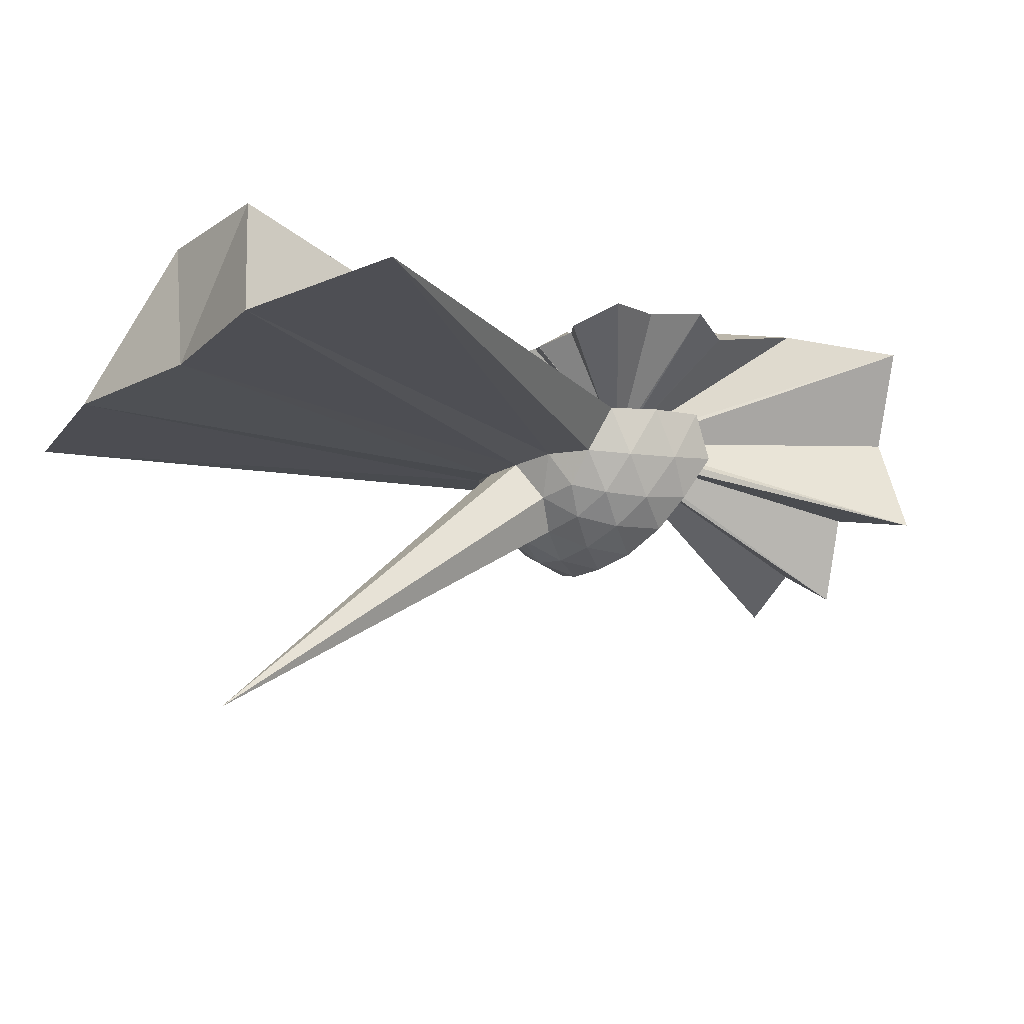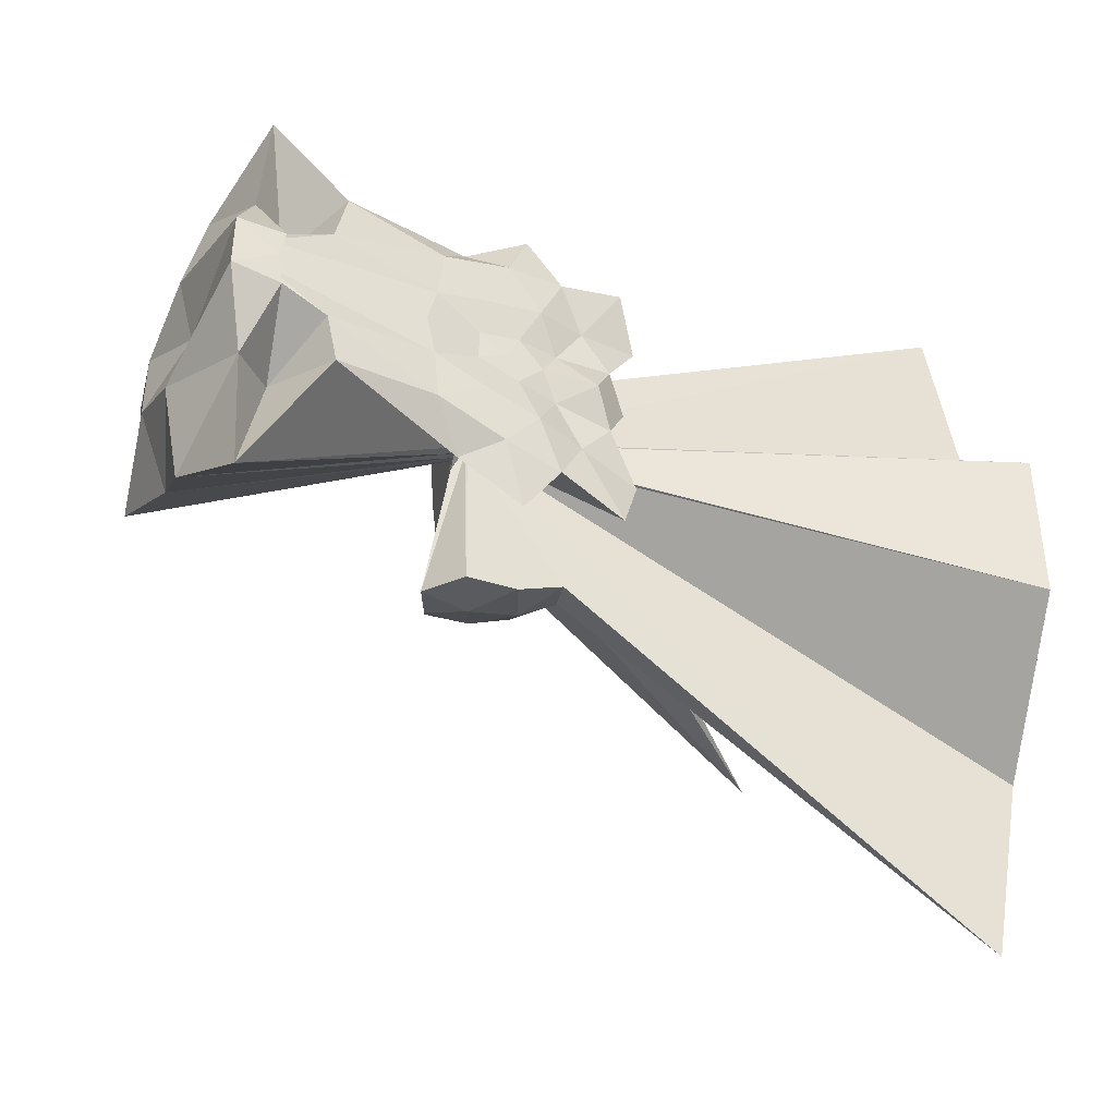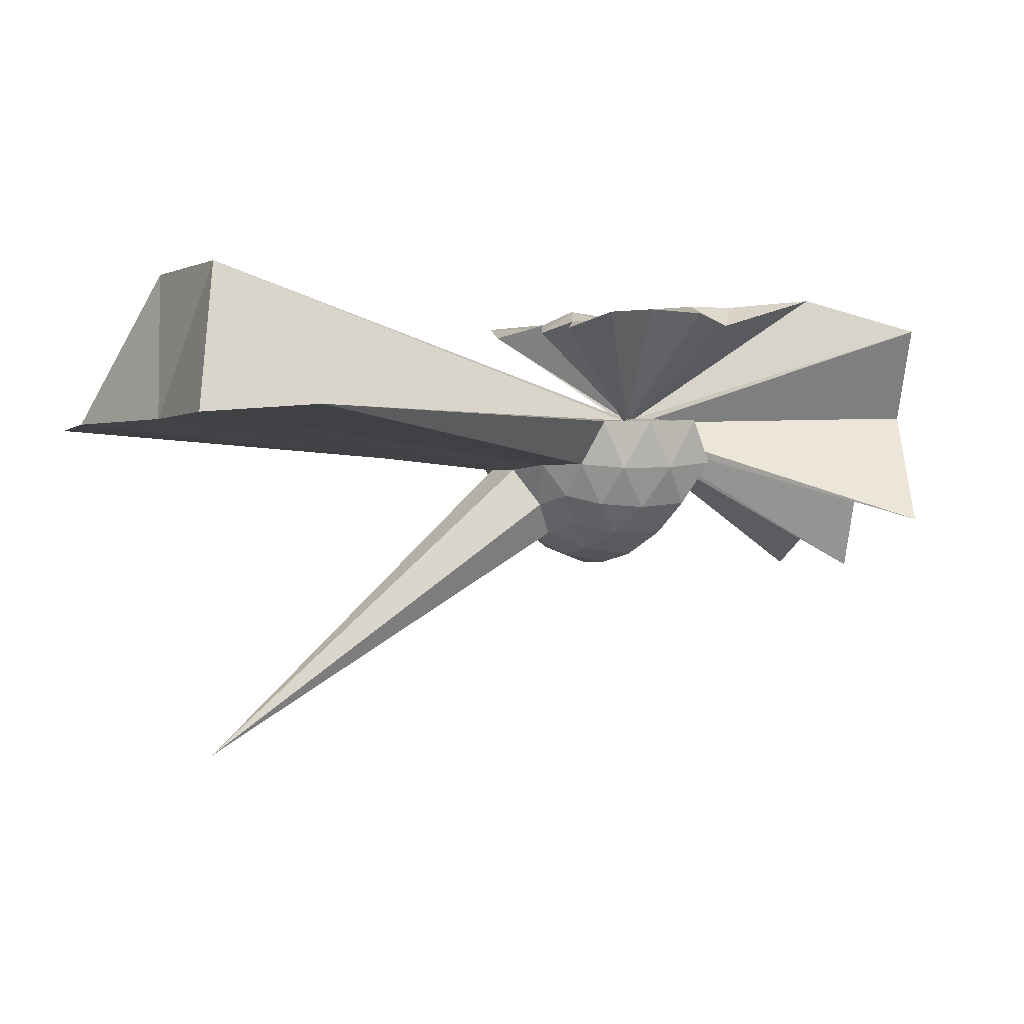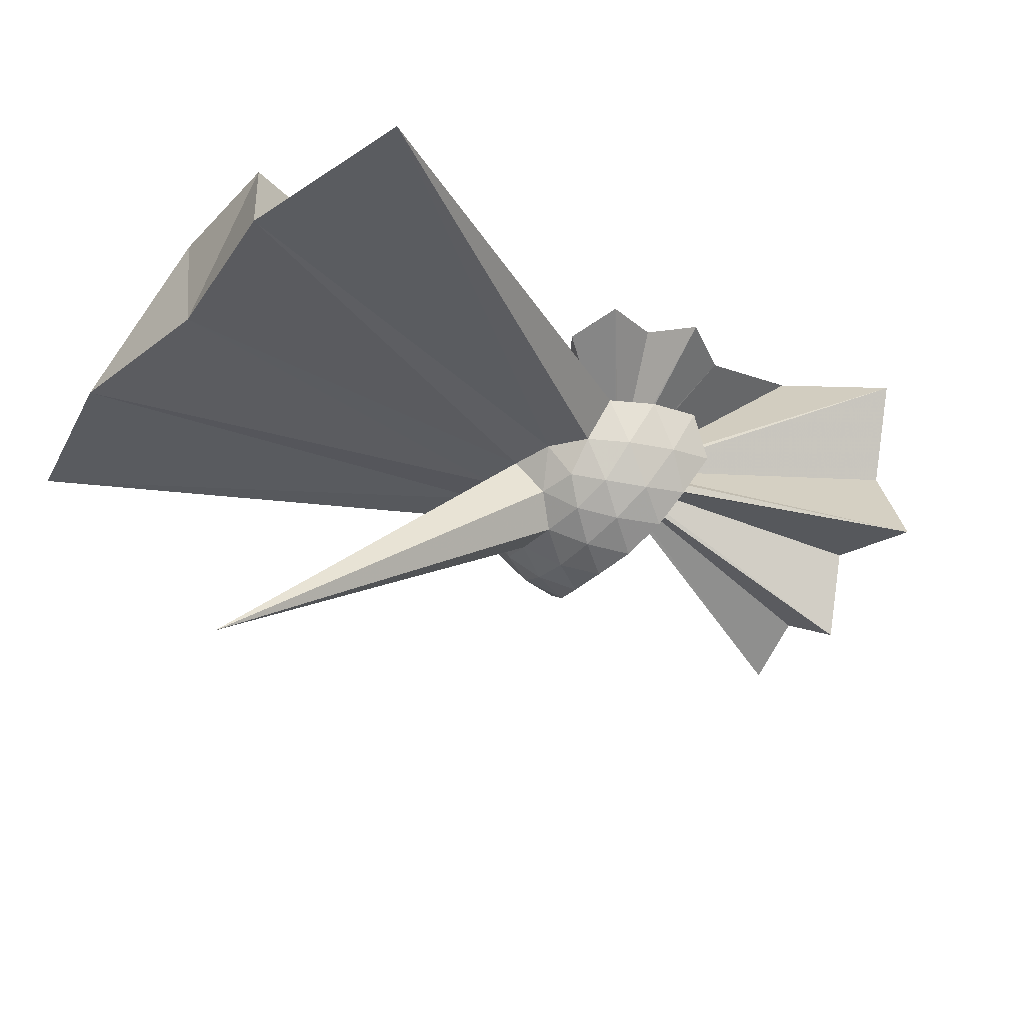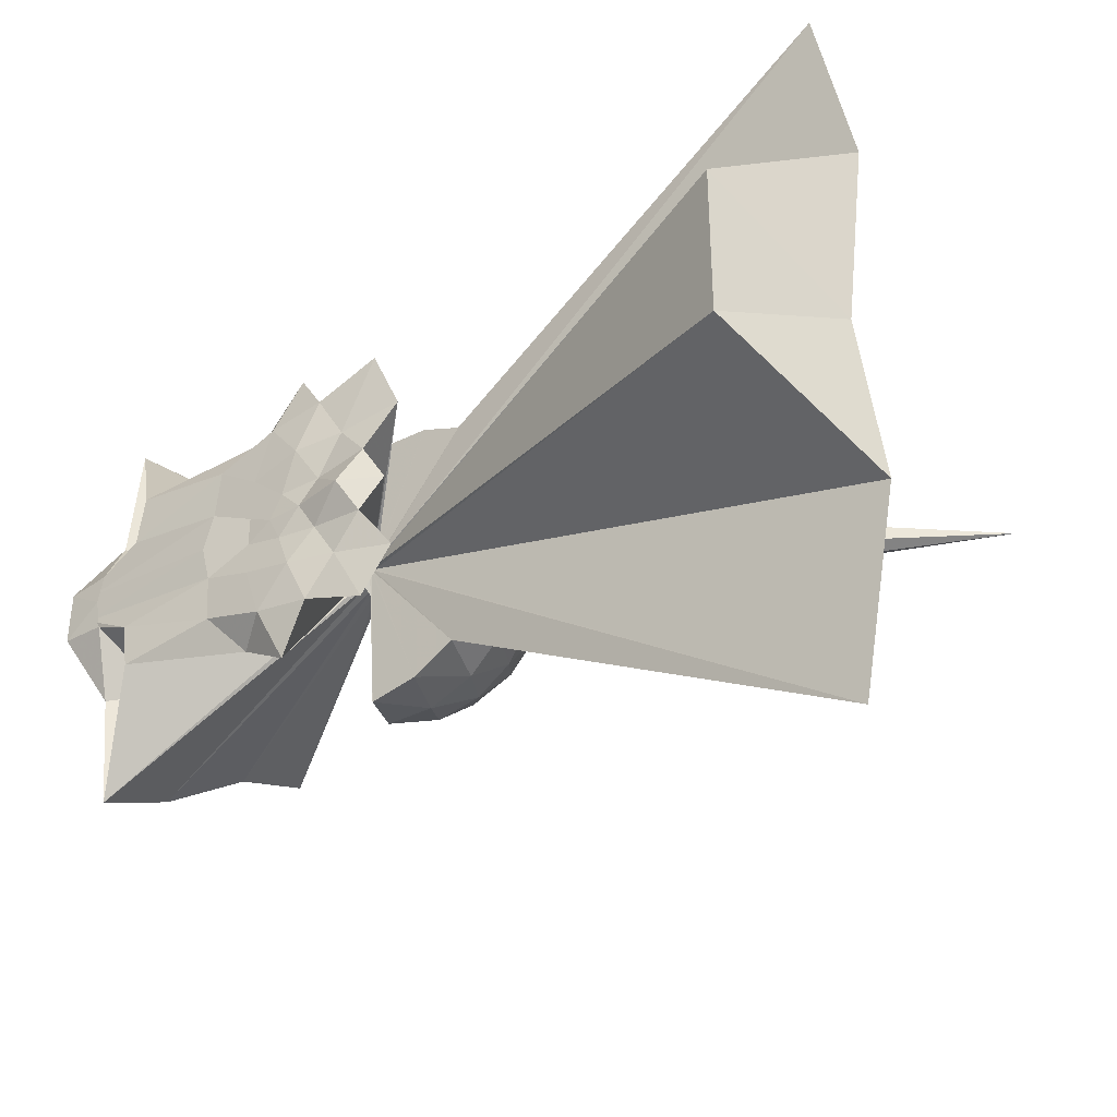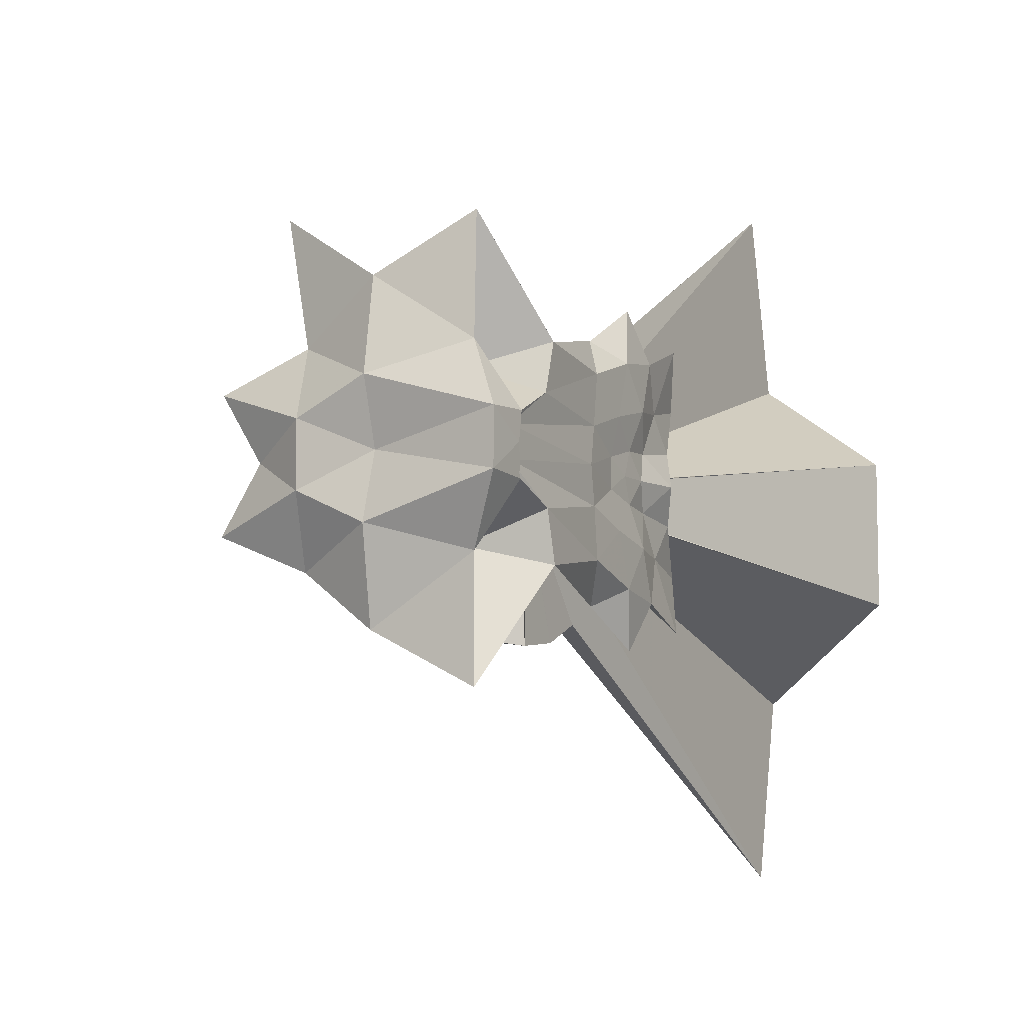
<metadata>
{"format":"obj","ext":"obj","renderer":"f3d","projection":"perspective","resolution":1024,"background":"white","views":[{"elev":-14.3,"azim":145.3,"up":"+Z"},{"elev":-40.6,"azim":-27.4,"up":"+Y"},{"elev":0.1,"azim":151.7,"up":"+Z"},{"elev":-30.4,"azim":145.3,"up":"+Z"},{"elev":-36.6,"azim":40.8,"up":"+Y"},{"elev":-7.5,"azim":-59.0,"up":"+Y"}]}
</metadata>
<code>
v -0.2112 -0.0006294 0.8555
v -0.007642 -3.854e-05 -0.1313
v -0.07147 -1.592e-05 0.07098
v -0.07821 0.005926 0.07509
v 0.7279 0.5559 0.7033
v 0.5935 0.9344 0.7965
v -0.09714 0.02541 0.07191
v -0.06128 1.093 0.7996
v -0.4568 0.8335 0.7428
v -1.325 0.6518 0.9813
v -1.543 0.5111 0.5042
v -1.682 0.1903 0.9743
v -1.717 -0.0001954 0.9779
v -1.681 -0.2077 0.966
v -1.547 -0.5513 0.4856
v -1.329 -0.6738 0.9886
v -0.4603 -0.8384 0.7435
v -0.06282 -1.093 0.8
v -0.0972 -0.02733 0.07197
v 0.5911 -0.9346 0.7987
v 0.7286 -0.5564 0.7005
v -0.07822 -0.007539 0.0751
v 3.469 0.5351 1.052
v -0.05887 0.0126 0.05839
v -0.06601 0.02113 0.05867
v -0.07481 0.02687 0.05706
v -0.08628 0.02943 0.05747
v -0.1087 0.06387 0.0717
v -0.1349 0.05785 0.07309
v -1.748 1.399 0.7081
v -1.81 0.6152 0.7319
v -1.99 0.1766 0.9739
v -1.991 -0.186 0.9741
v -1.813 -0.6193 0.7375
v -1.752 -1.396 0.6993
v -0.1346 -0.06009 0.07319
v -0.103 -0.03094 0.06008
v -0.08634 -0.03118 0.05749
v -0.0749 -0.02841 0.05709
v -0.06601 -0.02255 0.05869
v -0.05888 -0.01391 0.0584
v 3.468 -0.5352 1.052
v 3.828 1.244 -1.848e-05
v 3.558 2.585 -3.328e-05
v 0.5996 0.8451 0.01261
v 0.2941 0.987 0.01722
v -0.0534 1.027 0.02576
v -0.08786 0.02958 0.03765
v -0.1638 0.09917 0.04034
v -1.884 1.052 0.07347
v -2.024 0.4337 0.1072
v -1.911 -0.000734 0.1135
v -2.026 -0.4396 0.1082
v -1.888 -1.053 0.07562
v -0.1641 -0.1012 0.04014
v -0.07895 -0.007883 0.03734
v -0.05409 -1.028 0.02608
v 0.2935 -0.9875 0.01747
v 0.5993 -0.8457 0.01281
v 3.558 -2.584 -4.192e-05
v 3.828 -1.244 -1.825e-05
v 3.668 -5.032e-06 4.421e-05
v 0.8939 0.4628 -0.2977
v 0.7122 0.7098 -0.2956
v 0.4565 0.8805 -0.3225
v 0.1215 0.9787 -0.317
v -0.2068 0.976 -0.2784
v -0.152 0.168 -0.03081
v -1.676 1.529 -0.695
v -1.777 0.6794 -0.4735
v -2.012 0.2134 -0.3815
v -2.013 -0.2179 -0.3806
v -1.78 -0.6821 -0.4718
v -0.1519 -0.0867 -0.01461
v -0.1522 -0.1696 -0.03061
v -0.2074 -0.9764 -0.2779
v 0.1212 -0.979 -0.3167
v 0.4563 -0.8808 -0.3223
v 0.7121 -0.7101 -0.2955
v 0.8938 -0.463 -0.2977
v 0.9822 -0.1699 -0.329
v 0.9822 0.1697 -0.3291
v 0.7414 0.537 -0.5244
v 0.5409 0.6893 -0.5833
v 0.2602 0.8125 -0.6055
v -0.05061 0.8663 -0.5746
v -0.07647 0.1046 -0.04712
v -0.1401 0.1363 -0.09465
v -0.1308 0.05993 -0.05843
v -1.845 0.4361 -1.057
v -1.81 -0.000314 -0.7971
v -1.847 -0.4382 -1.056
v -0.1305 -0.06147 -0.05839
v -0.14 -0.1376 -0.09456
v -0.07587 -0.1059 -0.0471
v -0.05086 -0.8667 -0.5744
v 0.2601 -0.8128 -0.6053
v 0.5409 -0.6896 -0.5832
v 0.7414 -0.5373 -0.5243
v 0.8277 -0.3 -0.5866
v 3.274 -5.386e-06 -2.337
v 0.8277 0.2997 -0.5867
v 0.6472 -8.992e-05 0.7074
v 0.5165 0.2402 0.7796
v 0.3205 0.4728 0.7867
v 0.1574 0.774 0.8446
v -0.2233 0.7155 0.8842
v -0.6615 0.5756 0.9065
v -1.394 0.3383 0.9684
v -1.794 0.09514 0.9639
v -1.8 -0.1086 0.9651
v -1.397 -0.3483 0.9808
v -0.6669 -0.5793 0.9066
v -0.226 -0.7171 0.8863
v 0.1541 -0.7778 0.8454
v 0.3195 -0.4735 0.7867
v 0.514 -0.2402 0.7825
v 0.3871 -0.0003291 0.875
v 0.1417 0.1904 0.7952
v -0.0004115 0.4397 0.8751
v -0.349 0.3562 0.8907
v -0.6993 0.2467 0.9046
v -0.7612 -0.0007532 0.9194
v -0.6991 -0.2506 0.9051
v -0.3528 -0.3631 0.8918
v -0.00264 -0.4425 0.8738
v 0.1394 -0.1932 0.7956
v 0.03304 -0.0003555 0.8423
v -0.1302 0.1708 0.8446
v -0.3969 0.09938 0.8578
v -0.3989 -0.1045 0.8568
v -0.1294 -0.1727 0.8443
v 0.622 0.447 -0.7305
v 0.3655 0.587 -0.7953
v 0.04454 0.6844 -0.7913
v -0.05566 0.08793 -0.07944
v -0.08363 0.06326 -0.08914
v -0.1115 0.03083 -0.08784
v -0.1313 -0.0001349 -0.07744
v -0.1115 -0.03181 -0.0878
v -0.05161 -0.03607 -0.04687
v -0.05504 -0.08903 -0.07939
v 0.04447 -0.6848 -0.7911
v 0.3655 -0.5873 -0.7952
v 0.622 -0.4473 -0.7304
v 0.6803 -0.1629 -0.7986
v 0.6803 0.1626 -0.7986
v 0.4351 0.3101 -0.9138
v 0.1384 0.4237 -0.9537
v -0.03669 0.06111 -0.1079
v -0.05793 0.03136 -0.1147
v -0.0915 -7.895e-05 -0.1072
v -0.05758 -0.03226 -0.1147
v -0.03691 -0.06181 -0.1078
v 0.1384 -0.4241 -0.9536
v 0.4352 -0.3104 -0.9137
v 0.4565 -2.391e-05 -0.9569
v 0.2096 0.1488 -1.024
v -0.02025 0.02975 -0.1257
v -0.0399 -7.345e-05 -0.1247
v -0.02052 -0.03043 -0.1256
v 0.2096 -0.1492 -1.024
f 3 23 4
f 4 23 24
f 4 24 5
f 5 24 25
f 5 25 6
f 6 25 26
f 6 26 7
f 7 26 27
f 7 27 8
f 8 27 28
f 8 28 9
f 9 28 29
f 9 29 10
f 10 29 30
f 10 30 11
f 11 30 31
f 11 31 12
f 12 31 32
f 12 32 13
f 13 32 33
f 13 33 14
f 14 33 34
f 14 34 15
f 15 34 35
f 15 35 16
f 16 35 36
f 16 36 17
f 17 36 37
f 17 37 18
f 18 37 38
f 18 38 19
f 19 38 39
f 19 39 20
f 20 39 40
f 20 40 21
f 21 40 41
f 21 41 22
f 22 41 42
f 22 42 3
f 3 42 23
f 23 43 24
f 24 43 44
f 24 44 25
f 25 44 45
f 25 45 26
f 26 45 46
f 26 46 27
f 27 46 47
f 27 47 28
f 28 47 48
f 28 48 29
f 29 48 49
f 29 49 30
f 30 49 50
f 30 50 31
f 31 50 51
f 31 51 32
f 32 51 52
f 32 52 33
f 33 52 53
f 33 53 34
f 34 53 54
f 34 54 35
f 35 54 55
f 35 55 36
f 36 55 56
f 36 56 37
f 37 56 57
f 37 57 38
f 38 57 58
f 38 58 39
f 39 58 59
f 39 59 40
f 40 59 60
f 40 60 41
f 41 60 61
f 41 61 42
f 42 61 62
f 42 62 23
f 23 62 43
f 43 63 44
f 44 63 64
f 44 64 45
f 45 64 65
f 45 65 46
f 46 65 66
f 46 66 47
f 47 66 67
f 47 67 48
f 48 67 68
f 48 68 49
f 49 68 69
f 49 69 50
f 50 69 70
f 50 70 51
f 51 70 71
f 51 71 52
f 52 71 72
f 52 72 53
f 53 72 73
f 53 73 54
f 54 73 74
f 54 74 55
f 55 74 75
f 55 75 56
f 56 75 76
f 56 76 57
f 57 76 77
f 57 77 58
f 58 77 78
f 58 78 59
f 59 78 79
f 59 79 60
f 60 79 80
f 60 80 61
f 61 80 81
f 61 81 62
f 62 81 82
f 62 82 43
f 43 82 63
f 63 83 64
f 64 83 84
f 64 84 65
f 65 84 85
f 65 85 66
f 66 85 86
f 66 86 67
f 67 86 87
f 67 87 68
f 68 87 88
f 68 88 69
f 69 88 89
f 69 89 70
f 70 89 90
f 70 90 71
f 71 90 91
f 71 91 72
f 72 91 92
f 72 92 73
f 73 92 93
f 73 93 74
f 74 93 94
f 74 94 75
f 75 94 95
f 75 95 76
f 76 95 96
f 76 96 77
f 77 96 97
f 77 97 78
f 78 97 98
f 78 98 79
f 79 98 99
f 79 99 80
f 80 99 100
f 80 100 81
f 81 100 101
f 81 101 82
f 82 101 102
f 82 102 63
f 63 102 83
f 103 104 118
f 104 119 118
f 104 105 119
f 105 120 119
f 105 106 120
f 106 107 120
f 107 121 120
f 107 108 121
f 108 122 121
f 108 109 122
f 109 110 122
f 110 123 122
f 110 111 123
f 111 124 123
f 111 112 124
f 112 113 124
f 113 125 124
f 113 114 125
f 114 126 125
f 114 115 126
f 115 116 126
f 116 127 126
f 116 117 127
f 117 118 127
f 117 103 118
f 118 119 128
f 119 129 128
f 119 120 129
f 120 121 129
f 121 130 129
f 121 122 130
f 122 123 130
f 123 131 130
f 123 124 131
f 124 125 131
f 125 132 131
f 125 126 132
f 126 127 132
f 127 128 132
f 127 118 128
f 133 148 134
f 134 148 149
f 134 149 135
f 135 149 150
f 135 150 136
f 136 150 137
f 137 150 151
f 137 151 138
f 138 151 152
f 138 152 139
f 139 152 140
f 140 152 153
f 140 153 141
f 141 153 154
f 141 154 142
f 142 154 143
f 143 154 155
f 143 155 144
f 144 155 156
f 144 156 145
f 145 156 146
f 146 156 157
f 146 157 147
f 147 157 148
f 147 148 133
f 148 158 149
f 149 158 159
f 149 159 150
f 150 159 151
f 151 159 160
f 151 160 152
f 152 160 153
f 153 160 161
f 153 161 154
f 154 161 155
f 155 161 162
f 155 162 156
f 156 162 157
f 157 162 158
f 157 158 148
f 3 4 103
f 103 4 104
f 4 5 104
f 104 5 105
f 5 6 105
f 105 6 106
f 6 7 106
f 7 8 106
f 106 8 107
f 8 9 107
f 107 9 108
f 9 10 108
f 108 10 109
f 10 11 109
f 11 12 109
f 109 12 110
f 12 13 110
f 110 13 111
f 13 14 111
f 111 14 112
f 14 15 112
f 15 16 112
f 112 16 113
f 16 17 113
f 113 17 114
f 17 18 114
f 114 18 115
f 18 19 115
f 19 20 115
f 115 20 116
f 20 21 116
f 116 21 117
f 21 22 117
f 117 22 103
f 22 3 103
f 83 133 84
f 84 133 134
f 84 134 85
f 85 134 135
f 85 135 86
f 86 135 136
f 86 136 87
f 87 136 88
f 88 136 137
f 88 137 89
f 89 137 138
f 89 138 90
f 90 138 139
f 90 139 91
f 91 139 92
f 92 139 140
f 92 140 93
f 93 140 141
f 93 141 94
f 94 141 142
f 94 142 95
f 95 142 96
f 96 142 143
f 96 143 97
f 97 143 144
f 97 144 98
f 98 144 145
f 98 145 99
f 99 145 100
f 100 145 146
f 100 146 101
f 101 146 147
f 101 147 102
f 102 147 133
f 102 133 83
f 128 129 1
f 129 130 1
f 130 131 1
f 131 132 1
f 132 128 1
f 159 158 2
f 160 159 2
f 161 160 2
f 162 161 2
f 158 162 2

</code>
